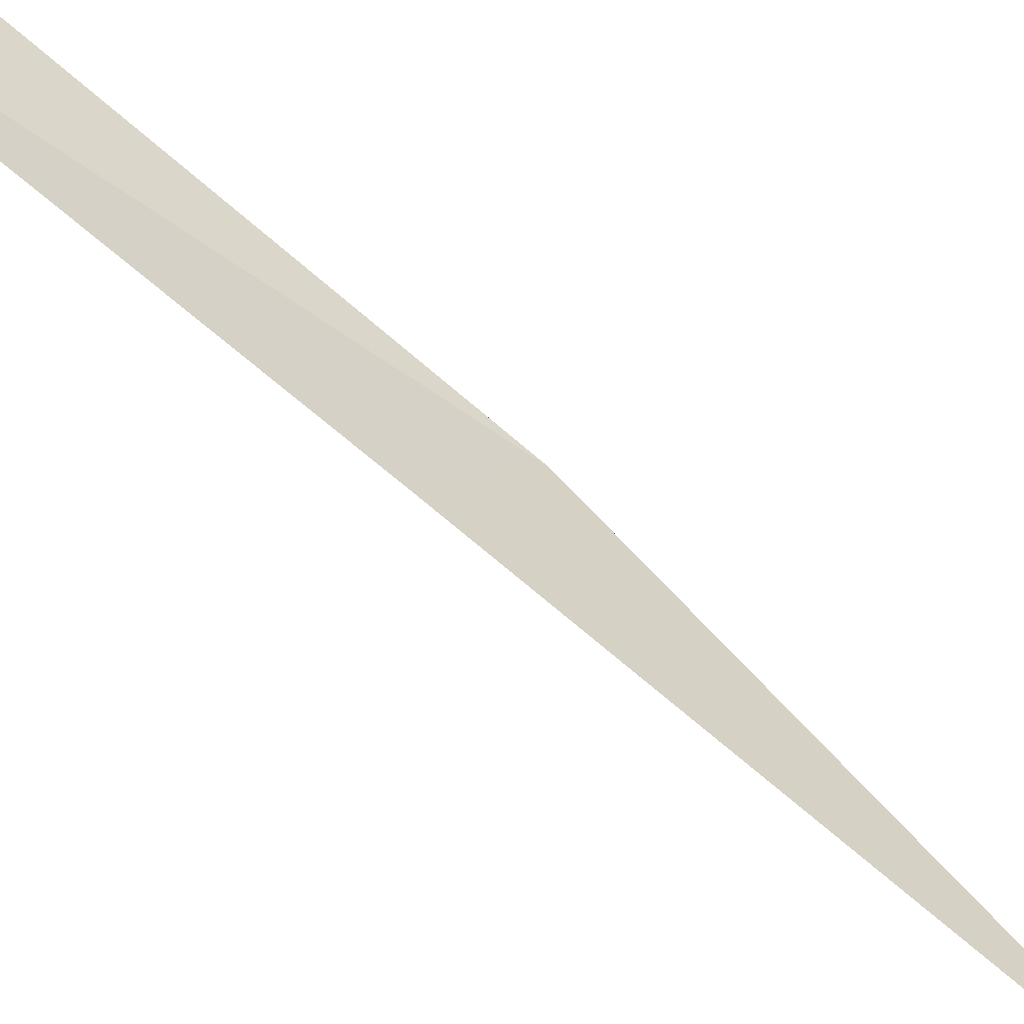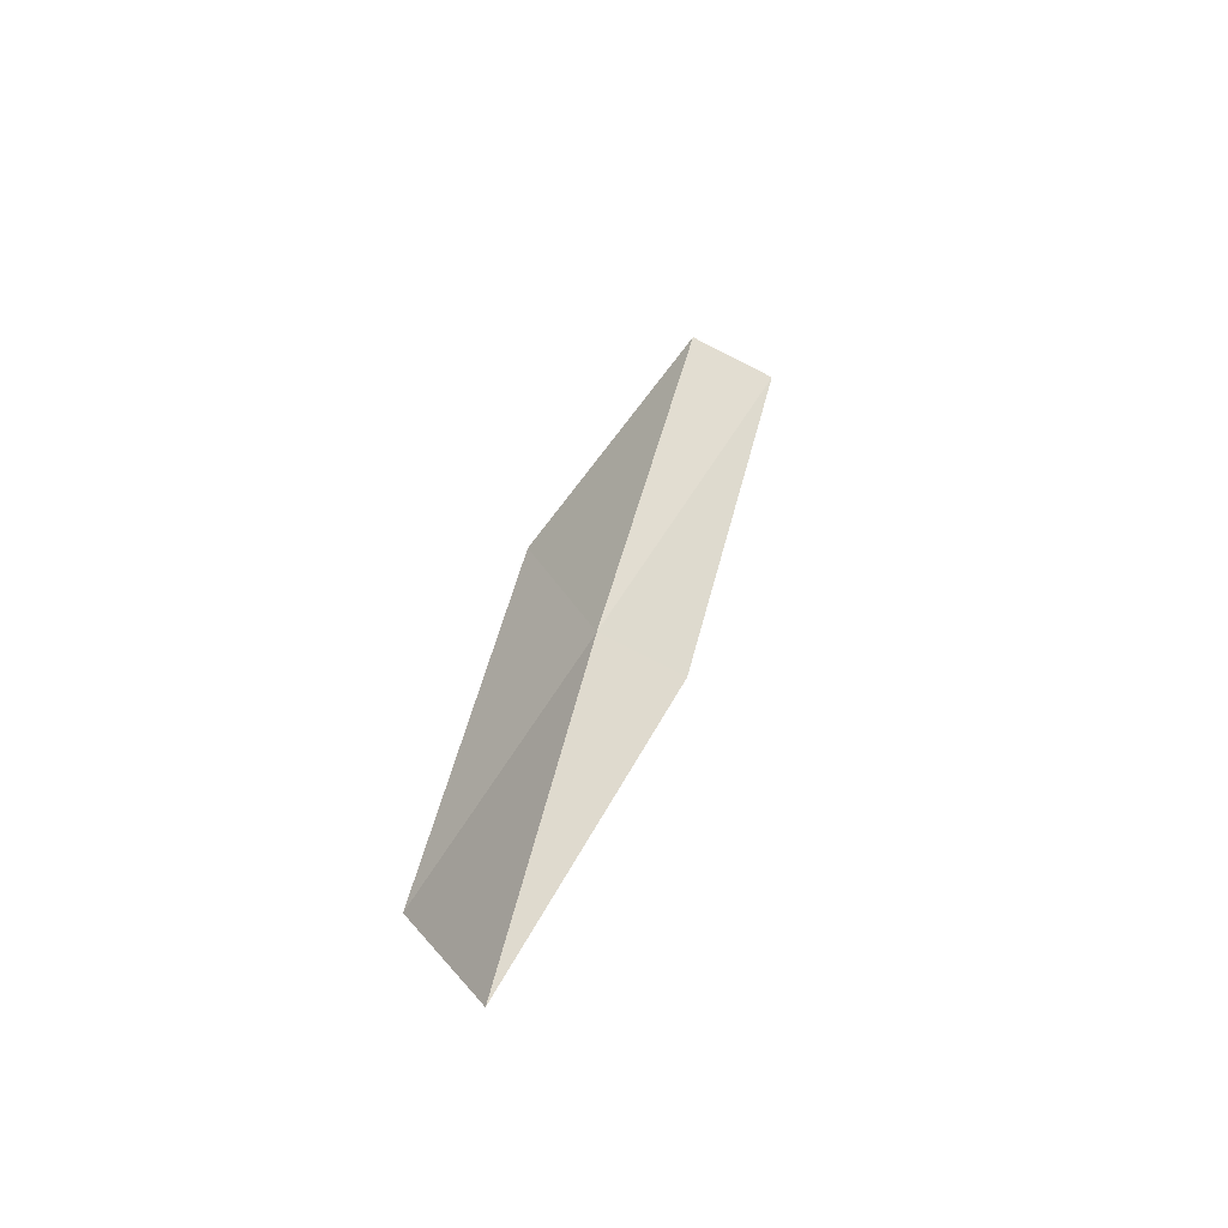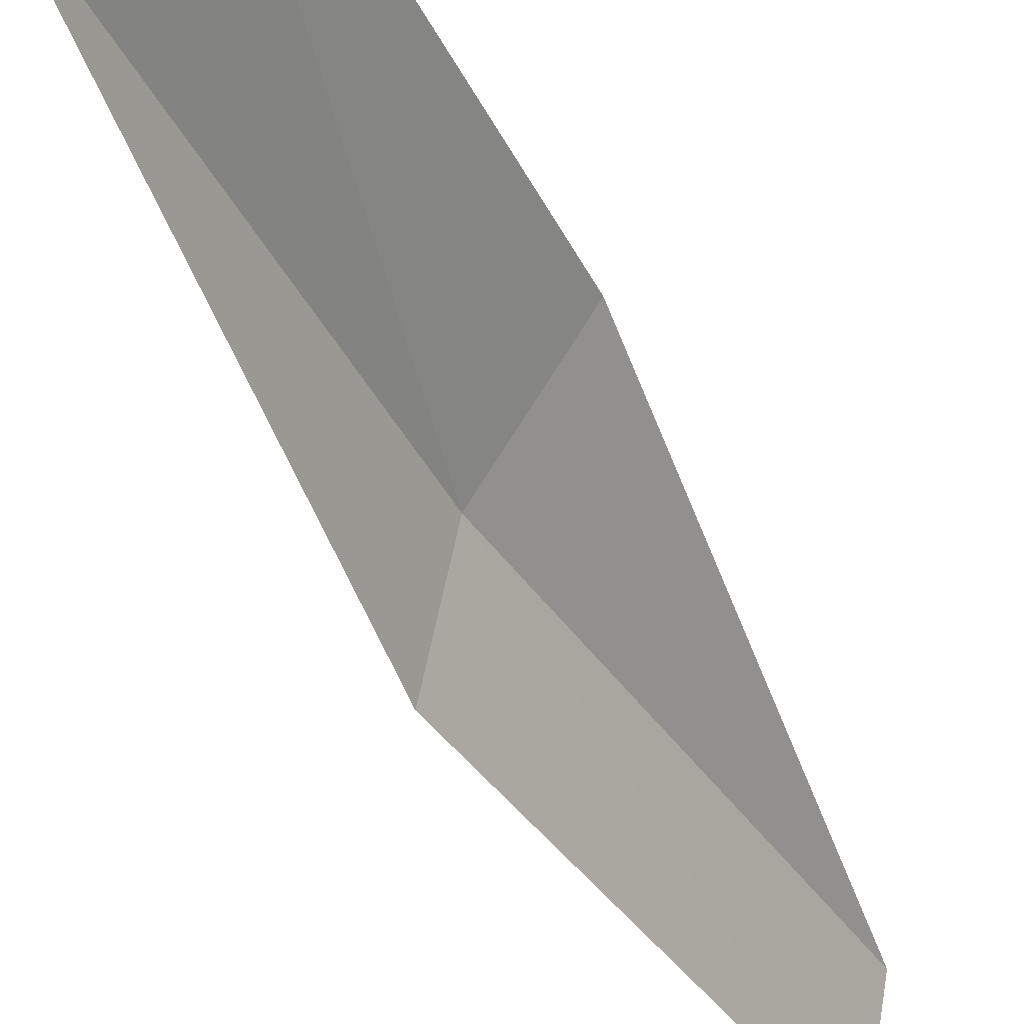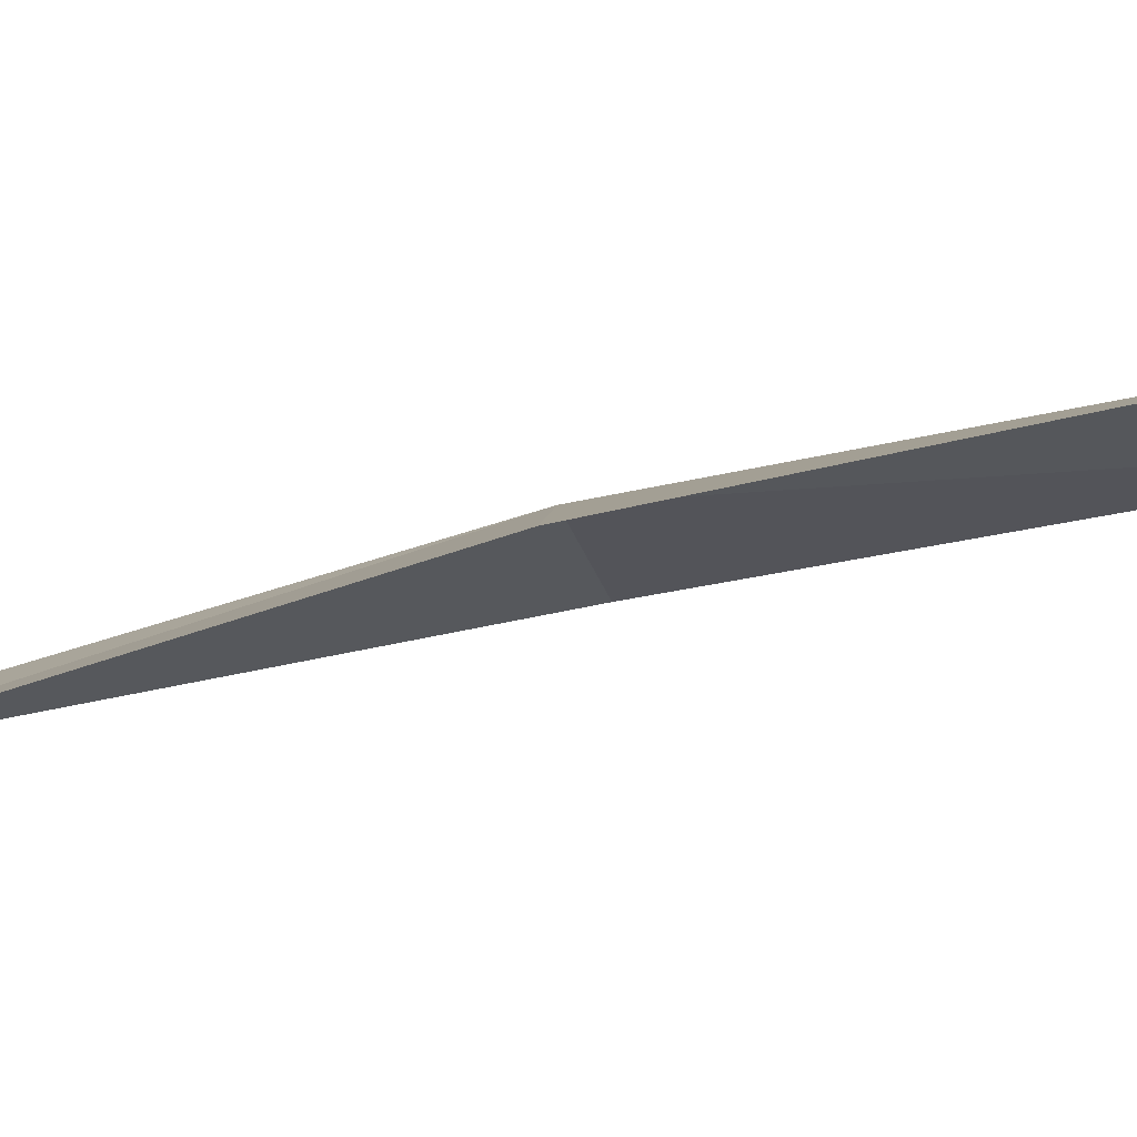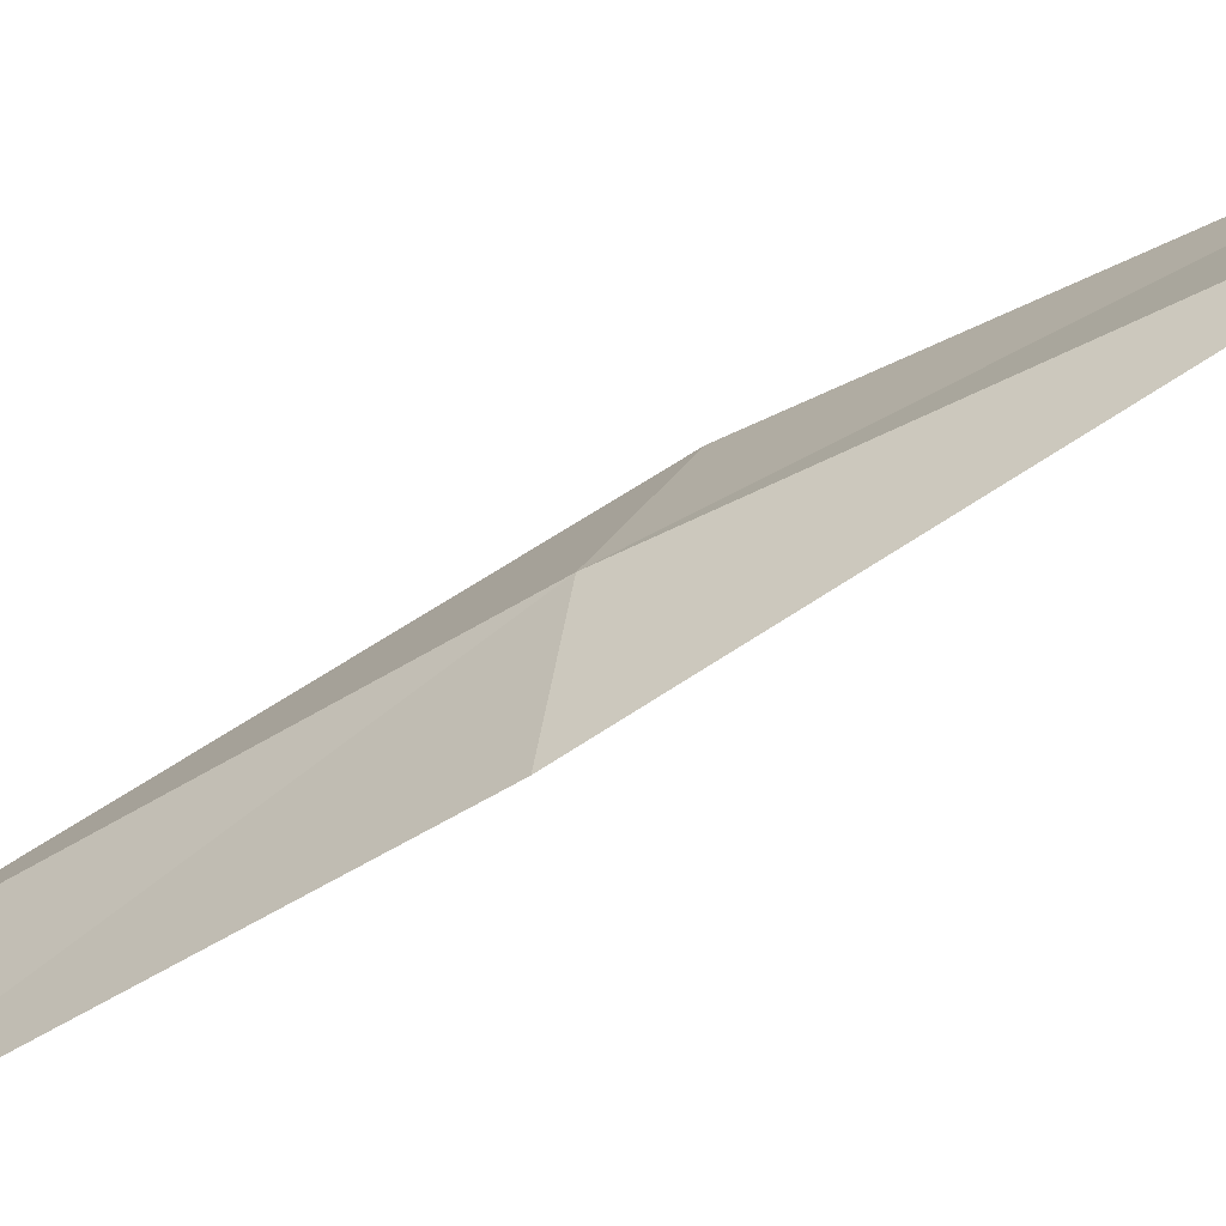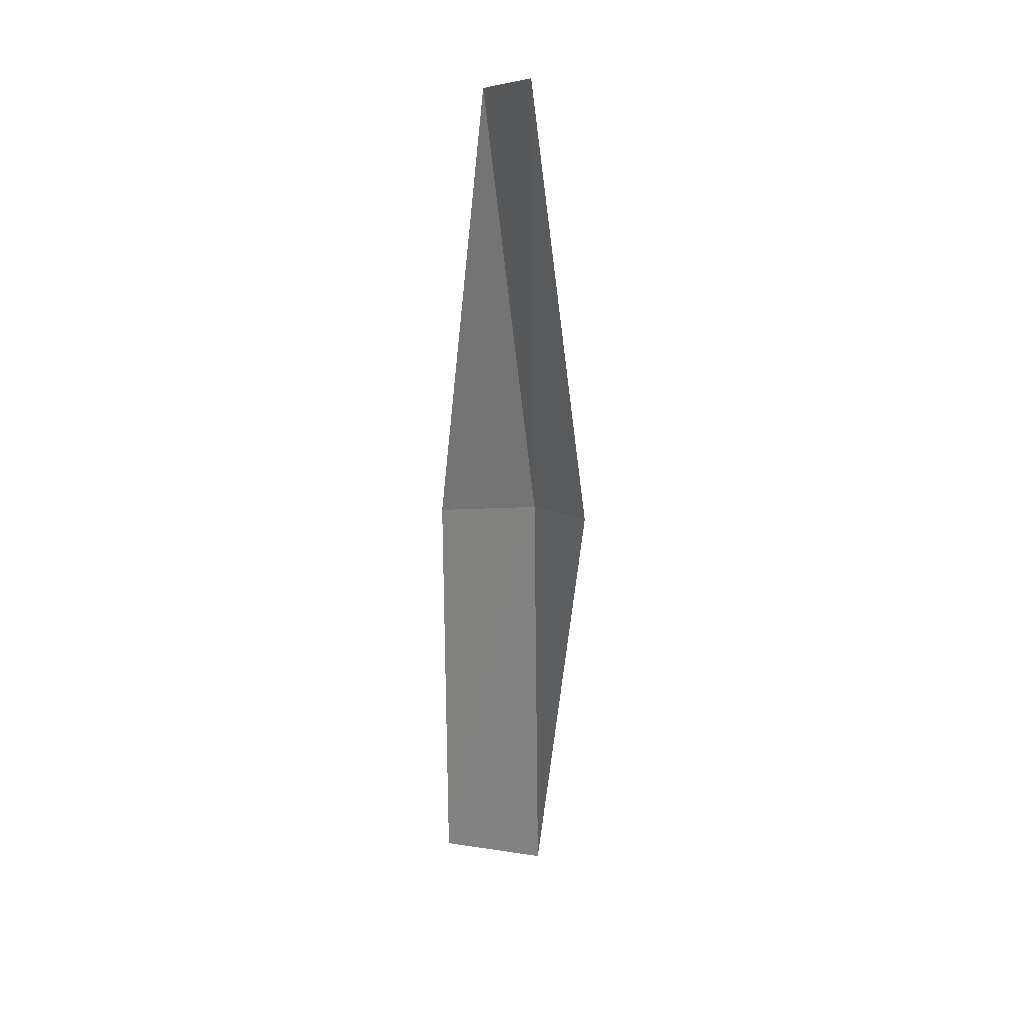
<metadata>
{"format":"obj","ext":"obj","renderer":"f3d","projection":"perspective","resolution":1024,"background":"white","views":[{"elev":66.3,"azim":125.3,"up":"+Z"},{"elev":-51.2,"azim":69.3,"up":"+Y"},{"elev":-29.5,"azim":21.8,"up":"+Z"},{"elev":-70.1,"azim":-85.6,"up":"+Z"},{"elev":-27.4,"azim":-63.2,"up":"+Z"},{"elev":12.5,"azim":164.7,"up":"+Y"}]}
</metadata>
<code>
v -23.75 5.461 15.35
v -23.33 7.895 14.92
v -23.44 7.932 14.37
v -23.89 5.493 14.8
v -23.3 5.358 15.87
v -23.9 3.02 15.77
v -23.42 2.959 16.26
f 1 3 2
f 1 4 3
f 1 2 5
f 1 6 4
f 1 5 7
f 1 7 6

</code>
